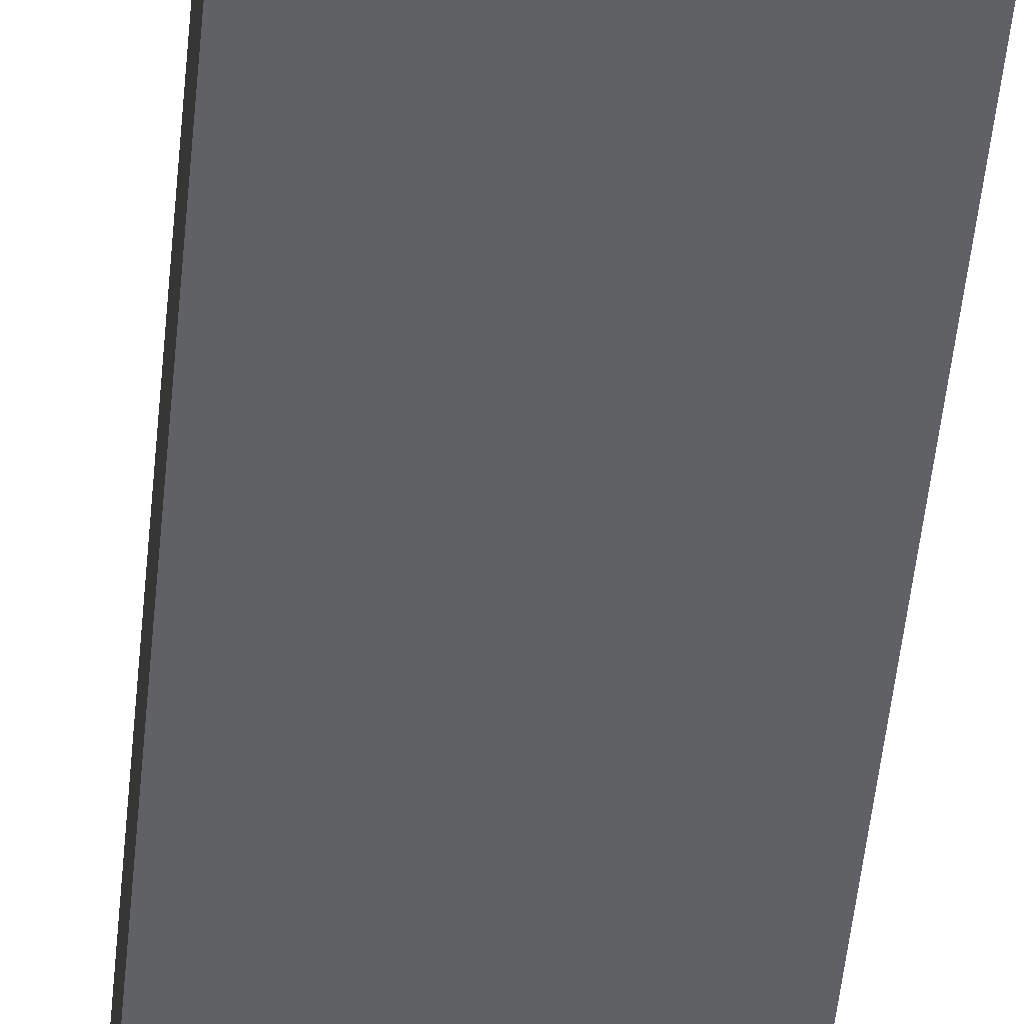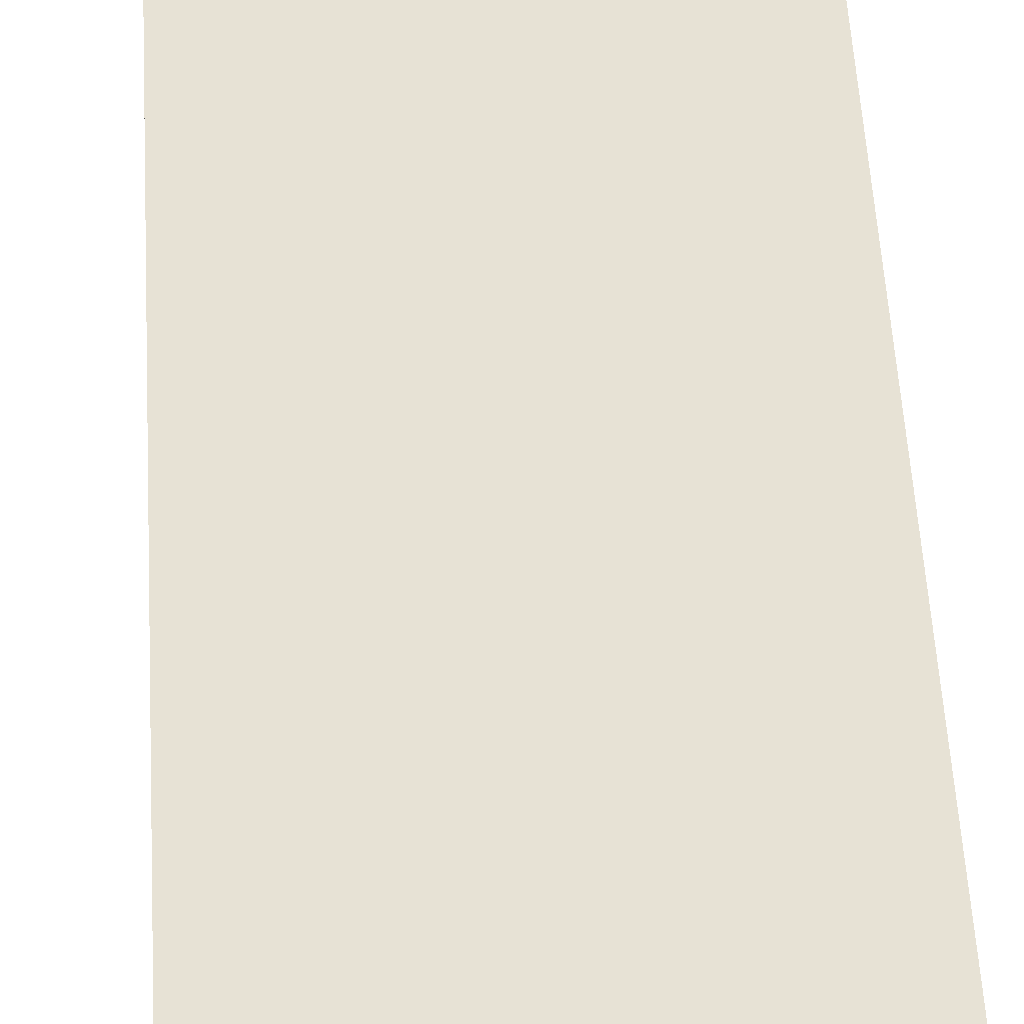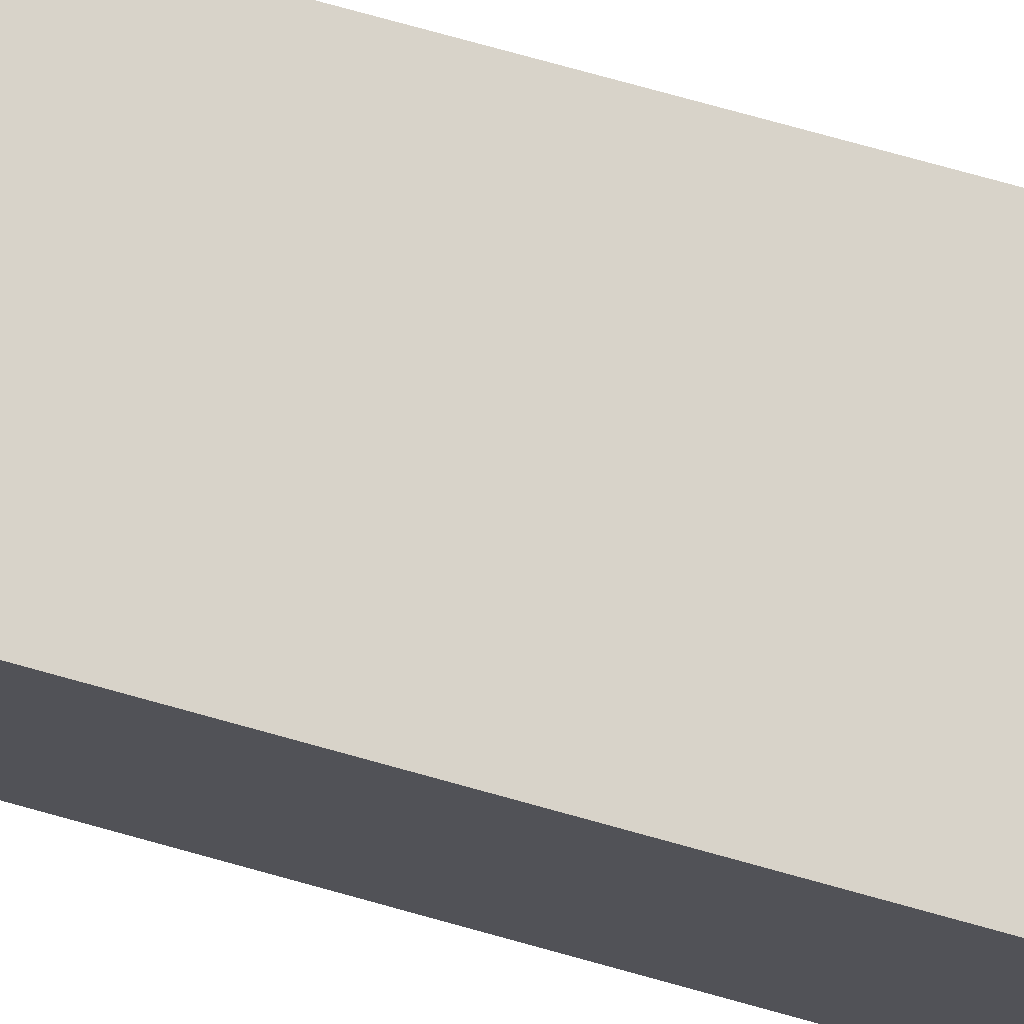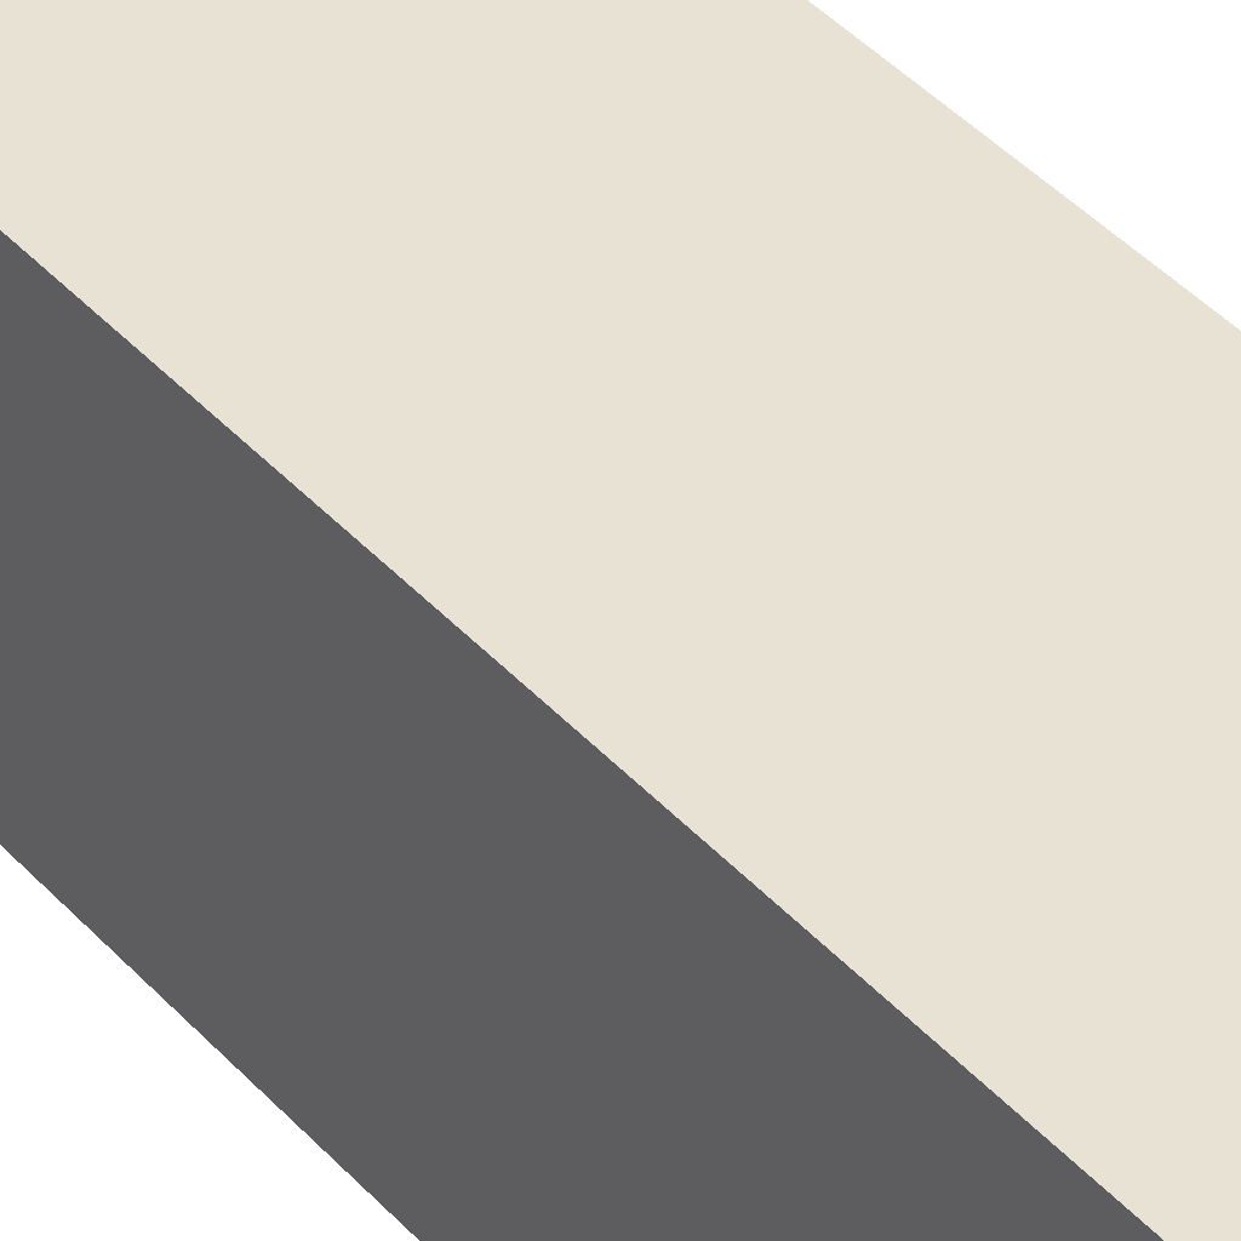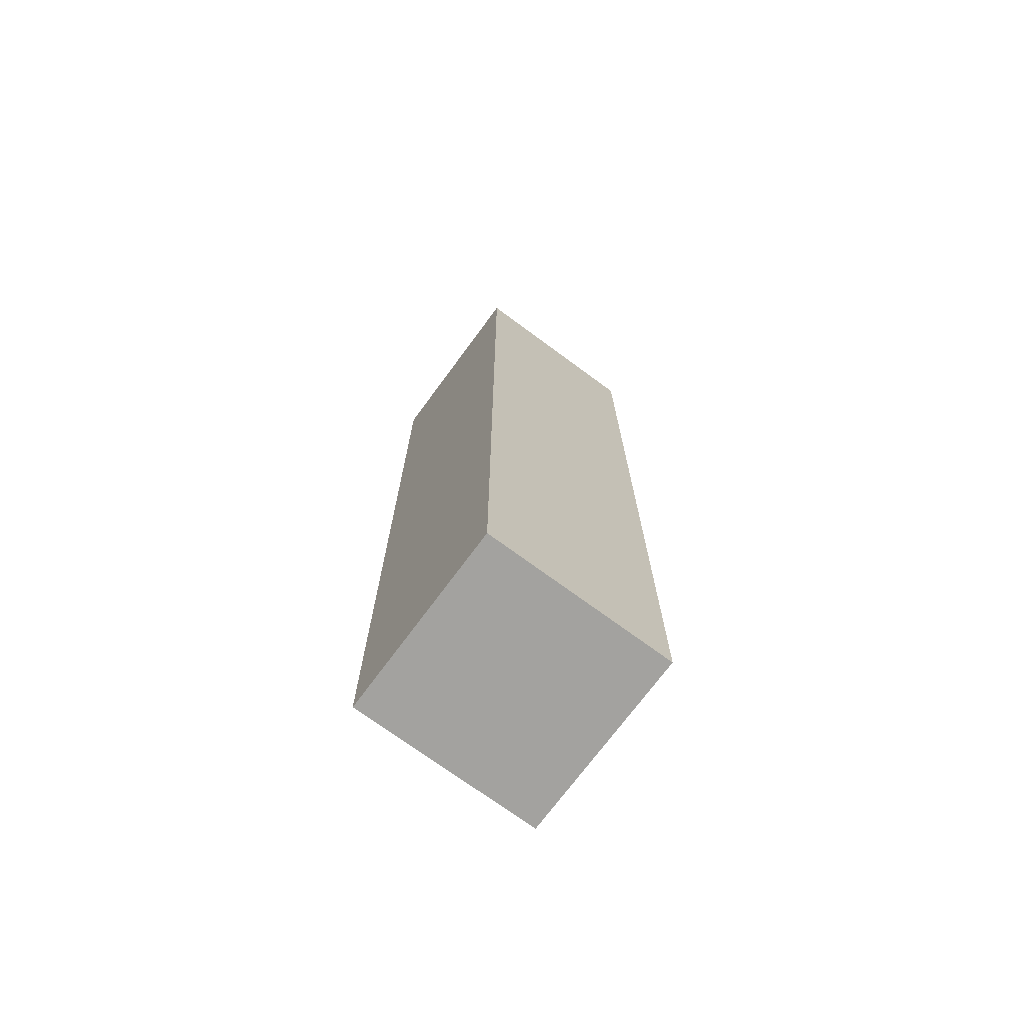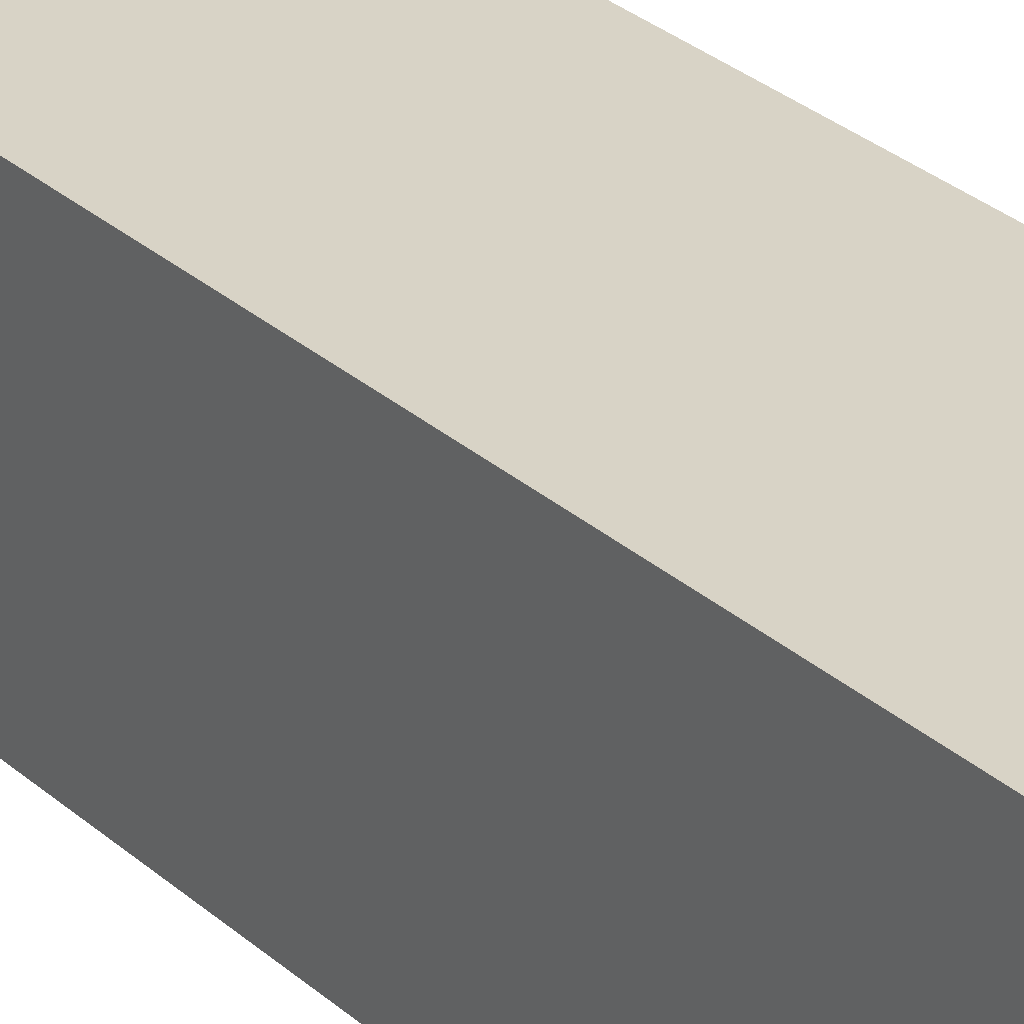
<metadata>
{"format":"obj","ext":"obj","renderer":"f3d","projection":"perspective","resolution":1024,"background":"white","views":[{"elev":-48.0,"azim":174.7,"up":"+Z"},{"elev":40.2,"azim":-2.6,"up":"+Z"},{"elev":75.8,"azim":105.5,"up":"+Z"},{"elev":40.6,"azim":-37.4,"up":"+Z"},{"elev":-72.4,"azim":-36.4,"up":"+Y"},{"elev":28.2,"azim":143.2,"up":"+Z"}]}
</metadata>
<code>
o cube
v 0.0625 0.125 0.0625
v 0.0625 0.125 -0.0625
v 0.0625 -0.5 0.0625
v 0.0625 -0.5 -0.0625
v -0.0625 0.125 -0.0625
v -0.0625 0.125 0.0625
v -0.0625 -0.5 -0.0625
v -0.0625 -0.5 0.0625
f 4 7 5 2
f 3 4 2 1
f 8 3 1 6
f 7 8 6 5
f 6 1 2 5
f 7 4 3 8

</code>
